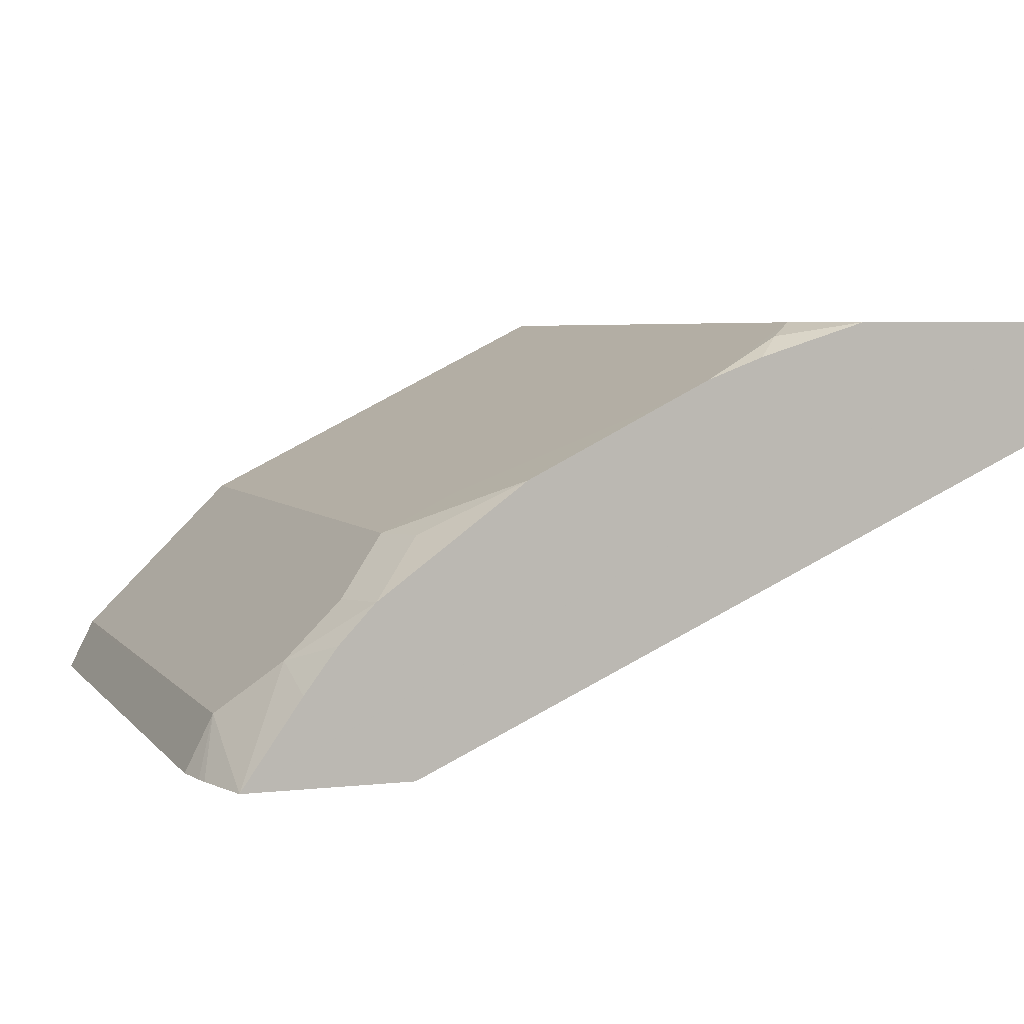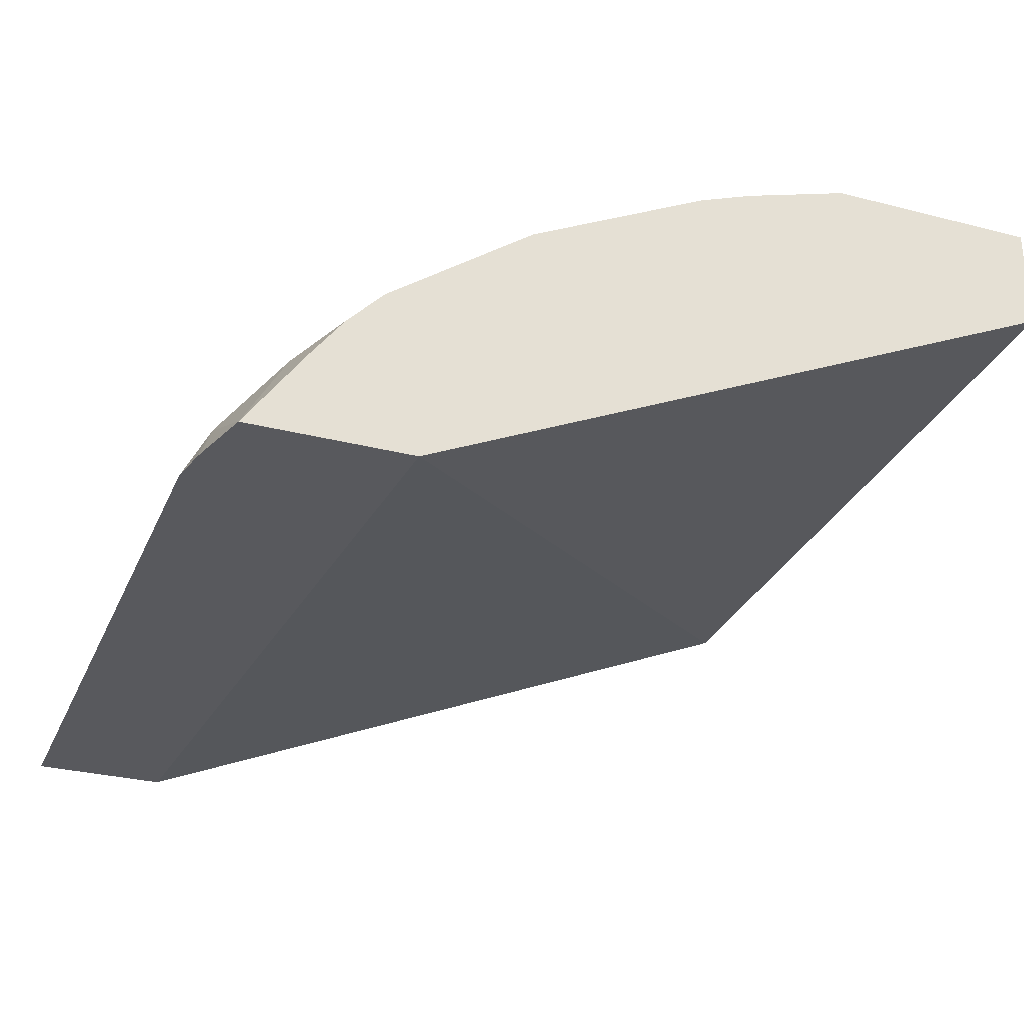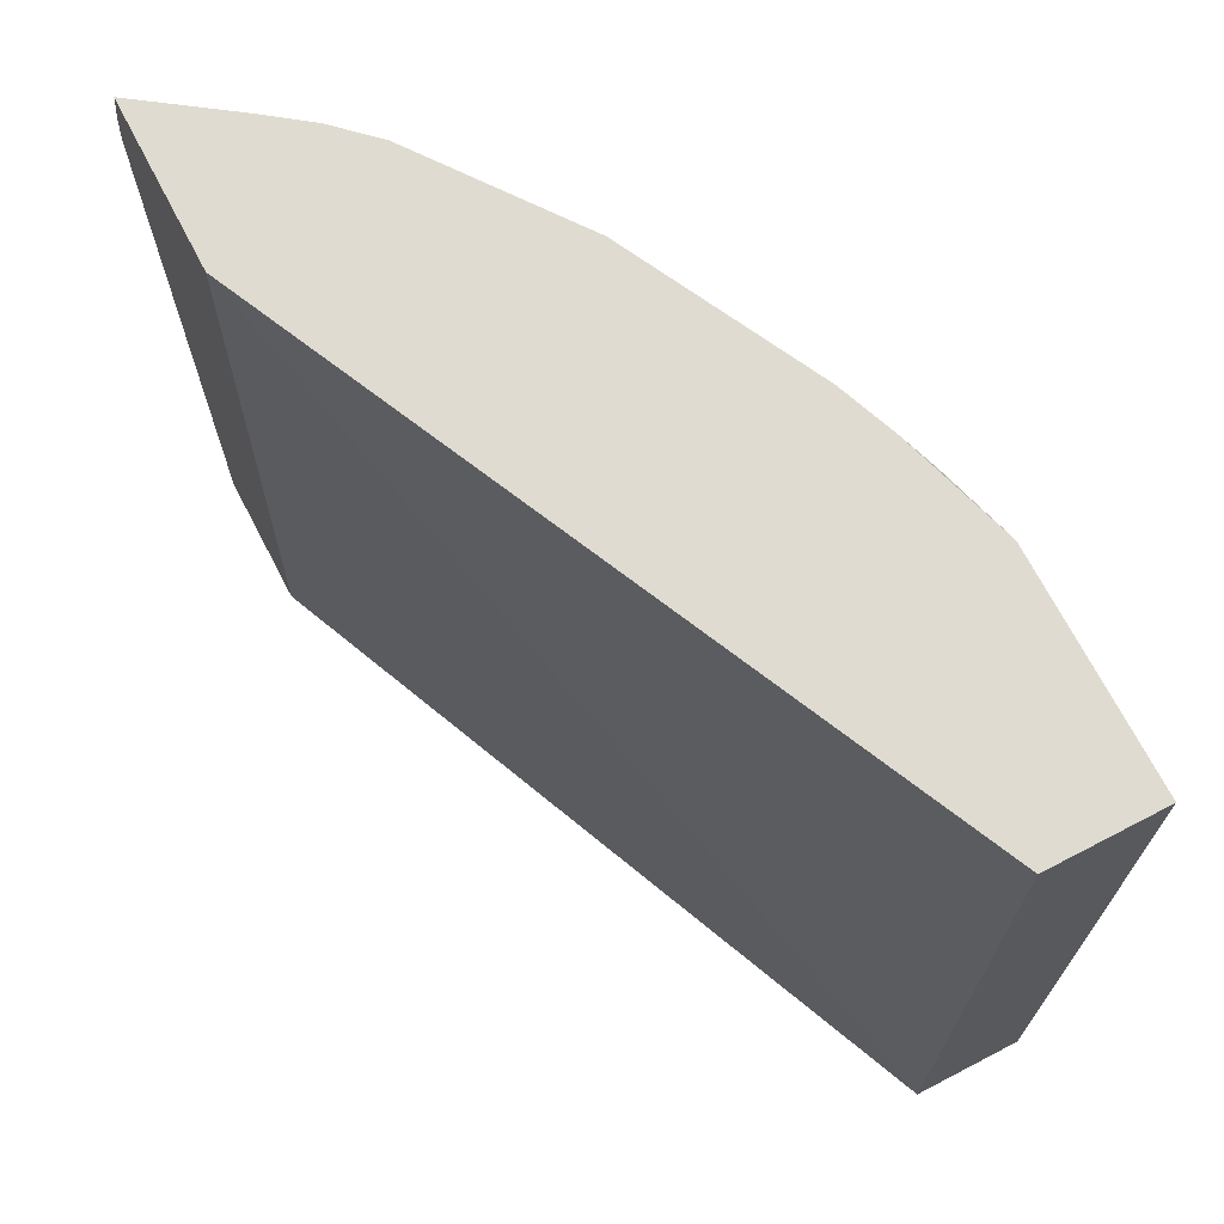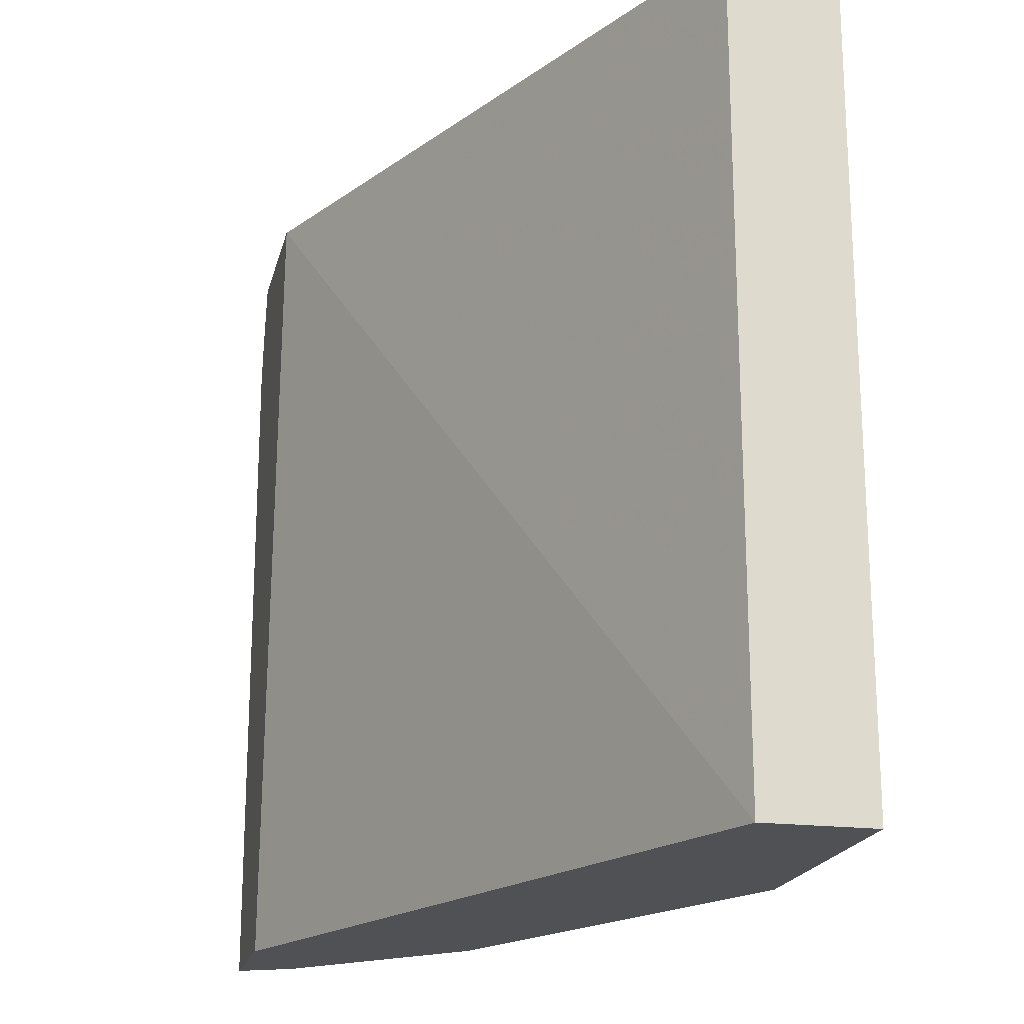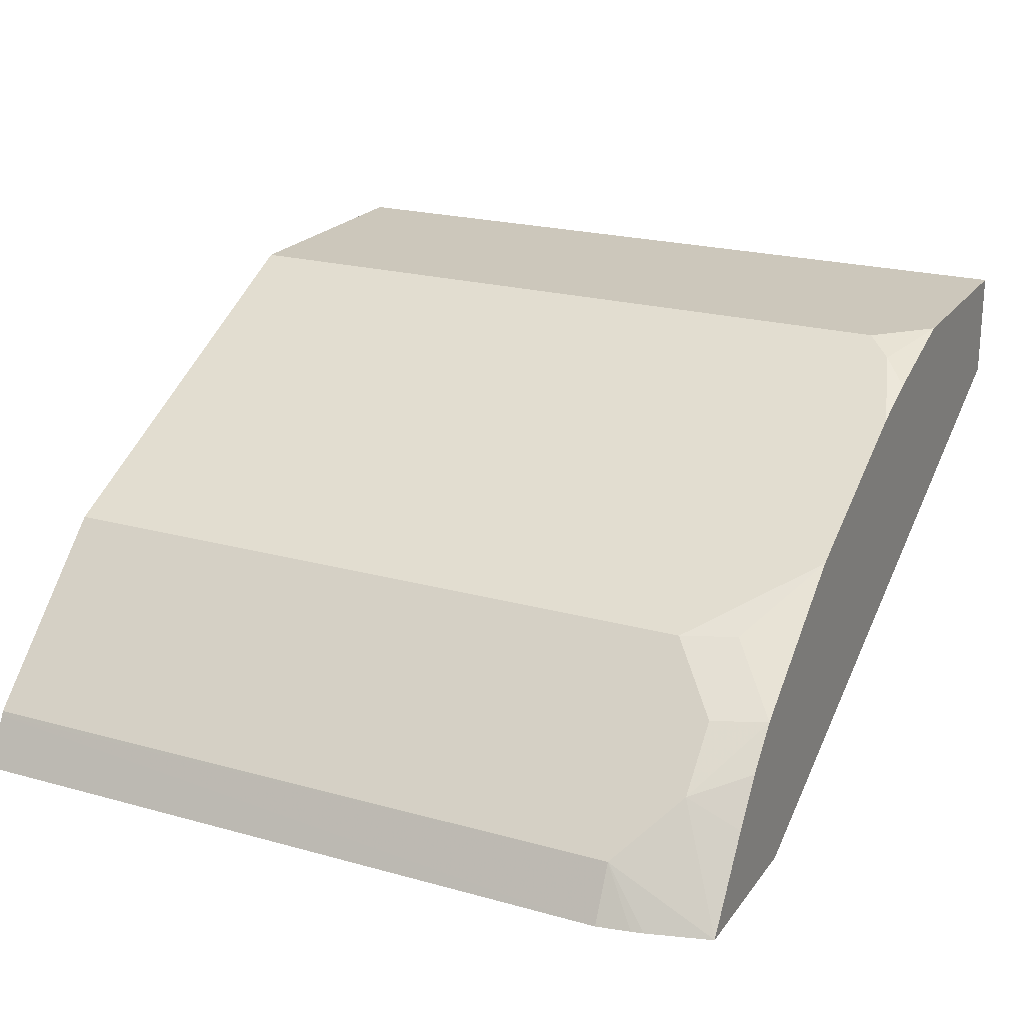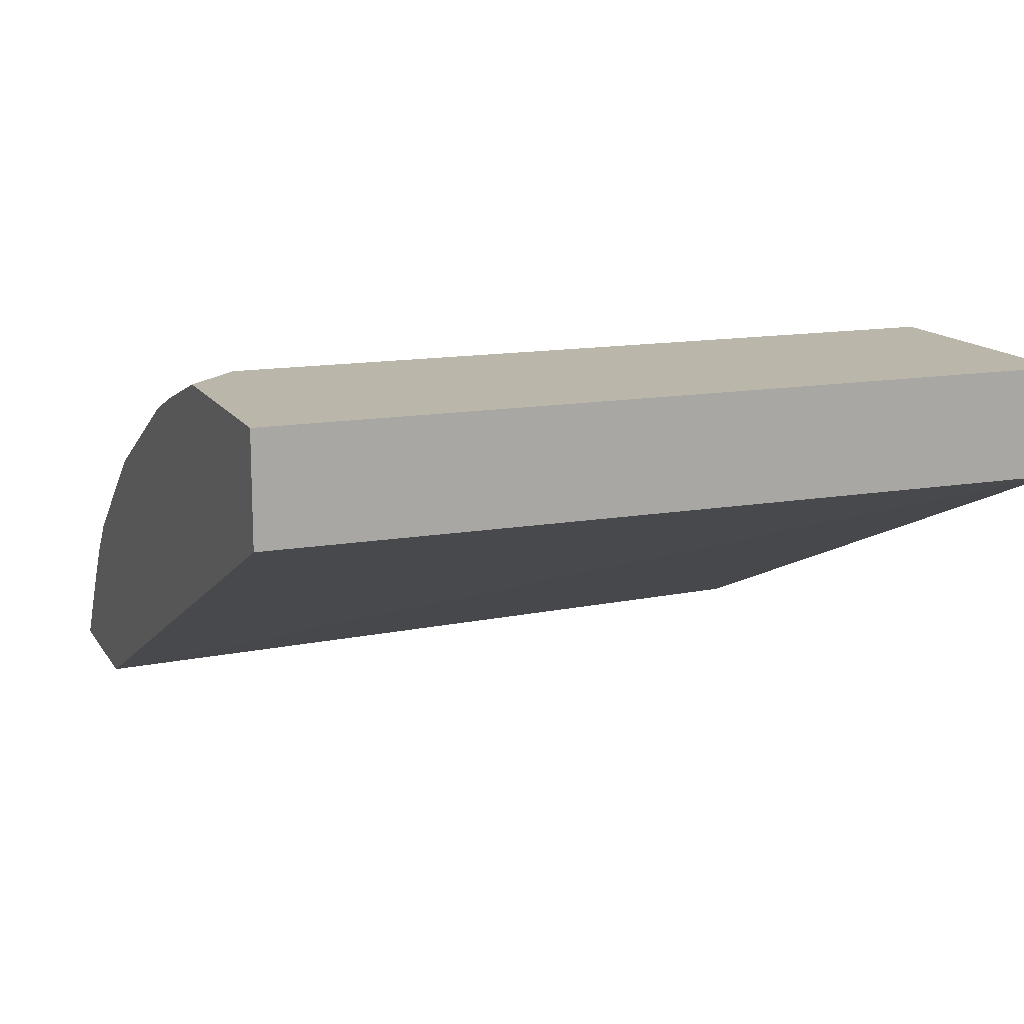
<metadata>
{"format":"obj","ext":"obj","renderer":"f3d","projection":"perspective","resolution":1024,"background":"white","views":[{"elev":4.6,"azim":160.1,"up":"+Z"},{"elev":-29.8,"azim":159.4,"up":"+Z"},{"elev":70.0,"azim":-117.5,"up":"+Y"},{"elev":-19.6,"azim":-103.1,"up":"+Y"},{"elev":21.7,"azim":116.1,"up":"+Z"},{"elev":13.9,"azim":-111.2,"up":"+Z"}]}
</metadata>
<code>
v 0.0007902 -0.2154 0.3763
v 0.0007902 0.07889 0.3763
v 0.0007902 -0.2154 0.3367
v 0.09904 -0.2154 0.3763
v 0.0007902 0.07889 0.3367
v 0.07923 0.07889 0.3763
v 0.2443 0.07889 0.2245
v 0.264 -0.2154 0.2245
v 0.1387 -0.2154 0.3565
v 0.09904 0.05941 0.3763
v 0.1089 0.06929 0.3713
v 0.1185 0.07889 0.3642
v 0.3037 0.07889 0.2245
v 0.3136 -0.2154 0.2245
v 0.1516 0.07889 0.35
v 0.1387 0.07889 0.3565
v 0.2178 -0.2154 0.3169
v 0.1384 0.07889 0.3566
v 0.3036 0.07889 0.2246
v 0.3038 0.07869 0.2245
v 0.3136 0.03959 0.2245
v 0.3045 -0.2154 0.2426
v 0.2178 0.03959 0.3169
v 0.2046 0.07889 0.3235
v 0.2442 -0.2154 0.3037
v 0.2822 0.07889 0.2551
v 0.2839 0.05941 0.2641
v 0.3037 0.03959 0.2443
v 0.3103 0.05607 0.2245
v 0.3113 0.05169 0.2245
v 0.3037 -0.2154 0.2443
v 0.2442 0.03959 0.3037
v 0.2377 0.05941 0.3045
v 0.2576 0.07889 0.2847
v 0.264 -0.2154 0.2839
v 0.2705 0.07889 0.2709
v 0.264 0.05941 0.2839
f 19 28 29
f 15 17 23
f 19 27 28
f 19 26 27
f 17 32 23
f 17 25 32
f 14 21 22
f 9 17 15
f 11 18 12
f 11 16 18
f 10 16 11
f 9 15 16
f 7 14 8
f 19 29 20
f 13 19 20
f 21 30 28
f 27 37 35
f 22 28 31
f 33 37 34
f 32 37 33
f 28 30 29
f 27 31 28
f 27 35 31
f 7 21 14
f 21 28 22
f 27 34 37
f 26 36 27
f 25 37 32
f 25 35 37
f 24 33 34
f 24 32 33
f 23 32 24
f 27 36 34
f 7 30 21
f 15 23 24
f 7 20 29
f 2 6 12
f 1 6 2
f 1 10 6
f 1 4 10
f 1 9 4
f 1 17 9
f 1 25 17
f 1 31 35
f 1 22 31
f 1 14 22
f 1 8 14
f 1 3 8
f 1 5 3
f 1 2 5
f 7 29 30
f 2 12 18
f 2 18 16
f 1 35 25
f 2 15 24
f 7 13 20
f 2 16 15
f 6 11 12
f 6 10 11
f 4 16 10
f 3 7 8
f 3 5 7
f 2 7 5
f 4 9 16
f 2 13 7
f 2 19 13
f 2 26 19
f 2 36 26
f 2 34 36
f 2 24 34

</code>
